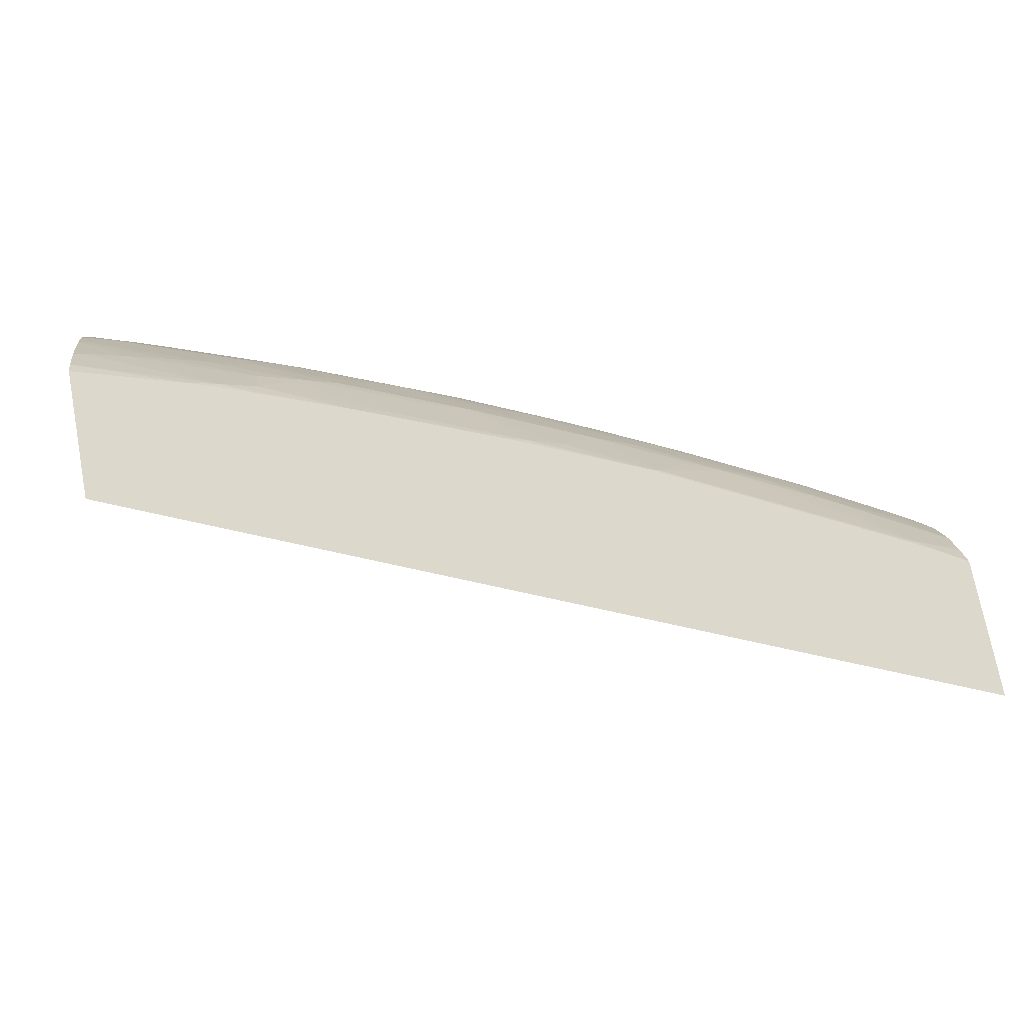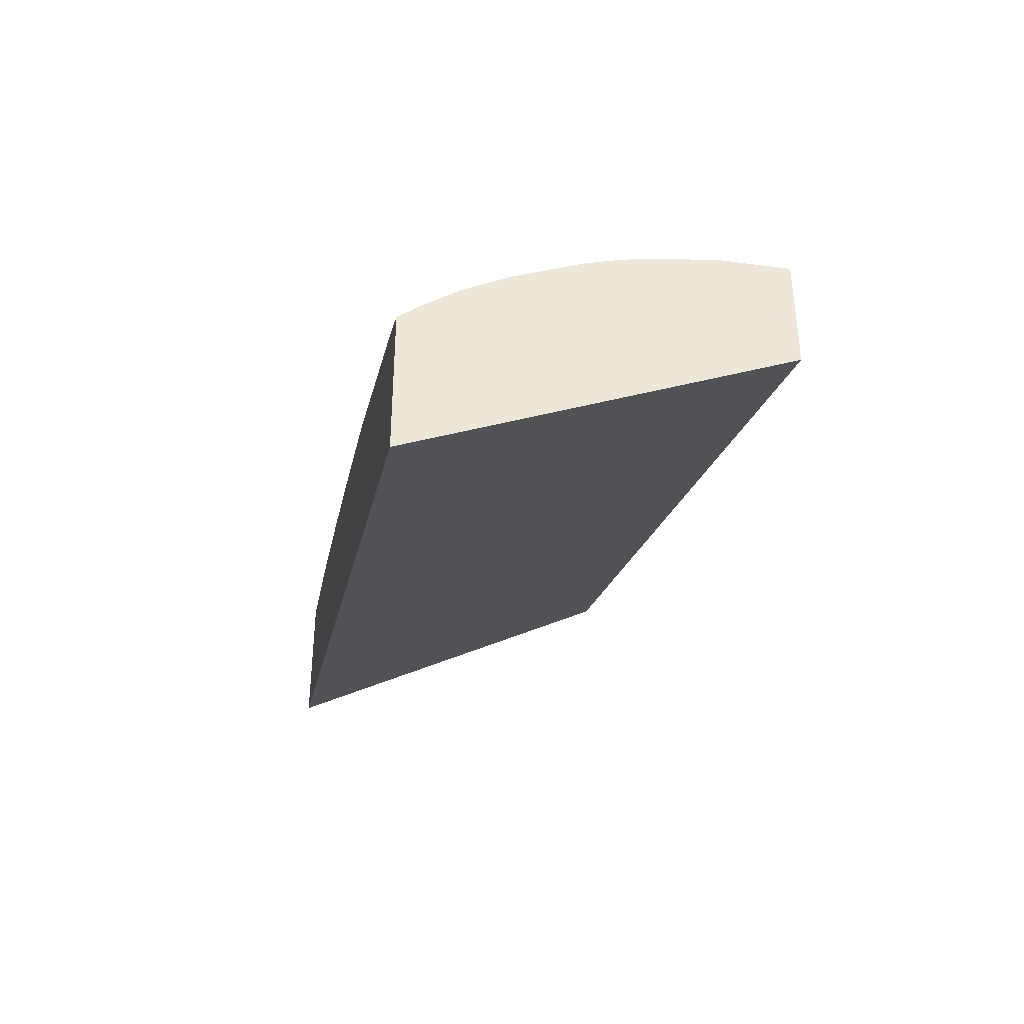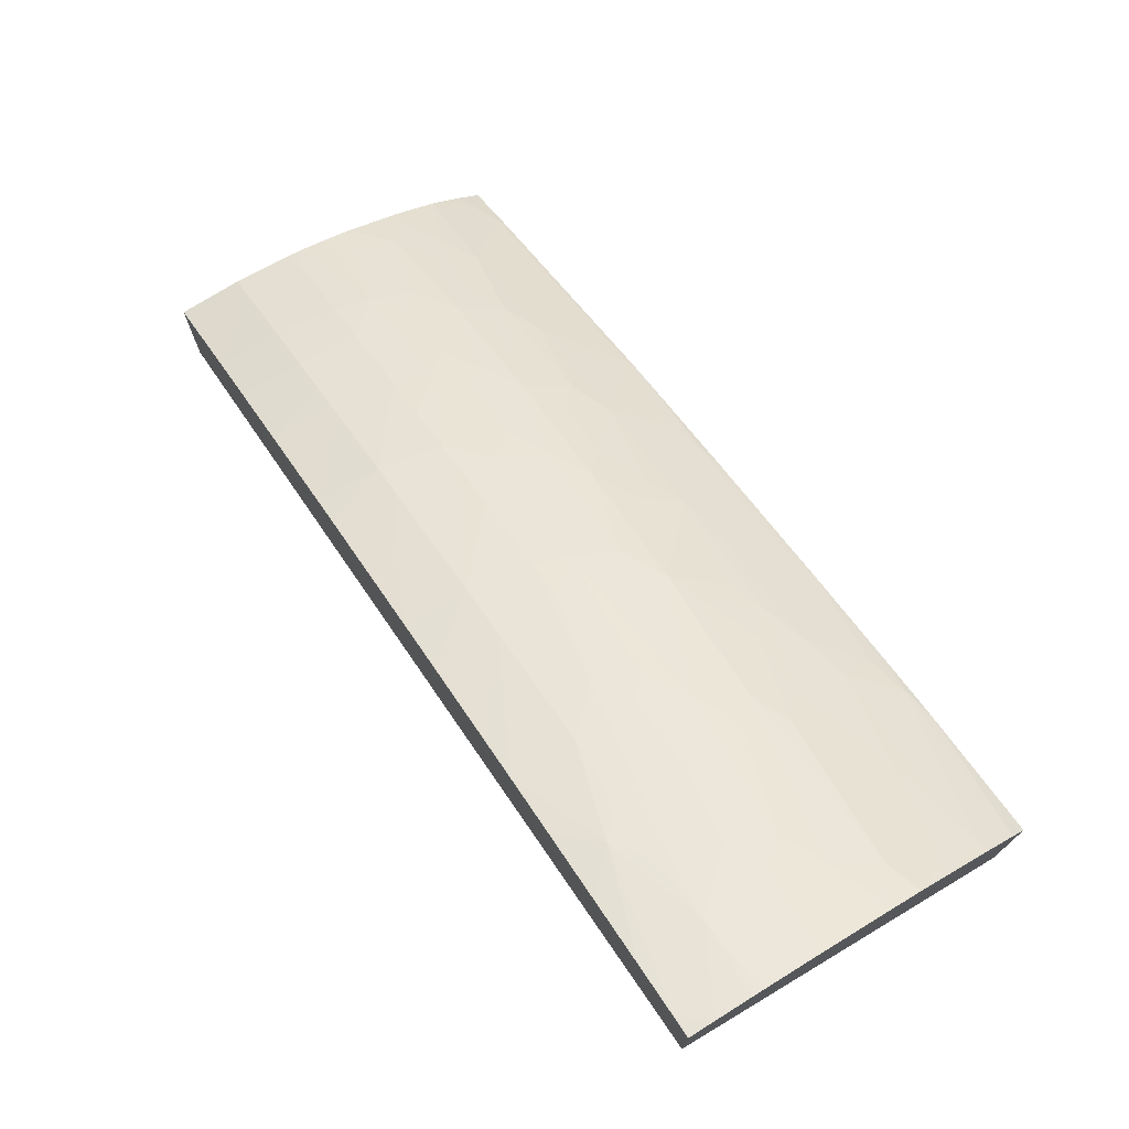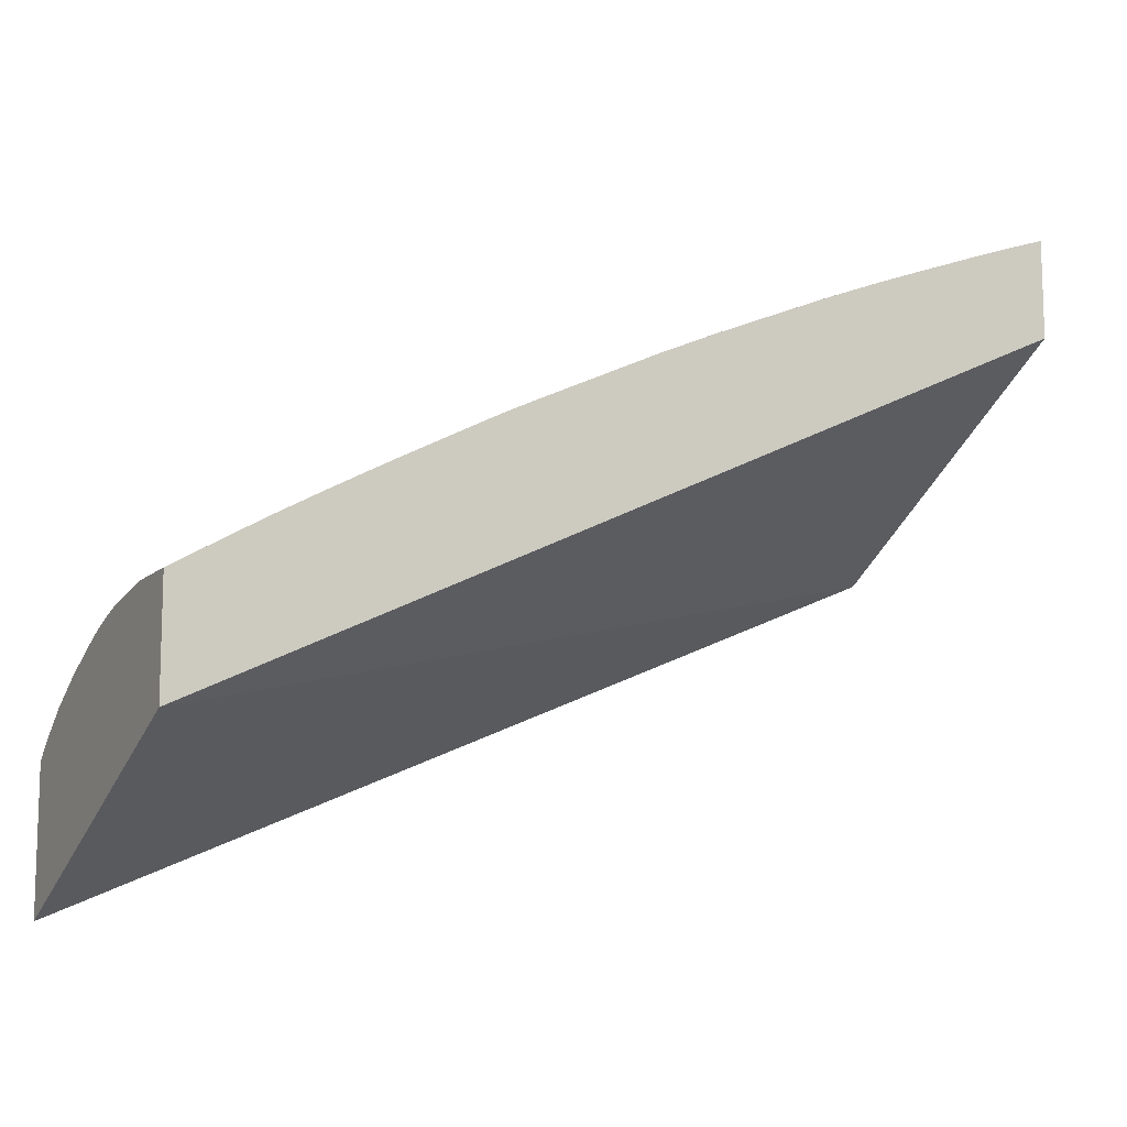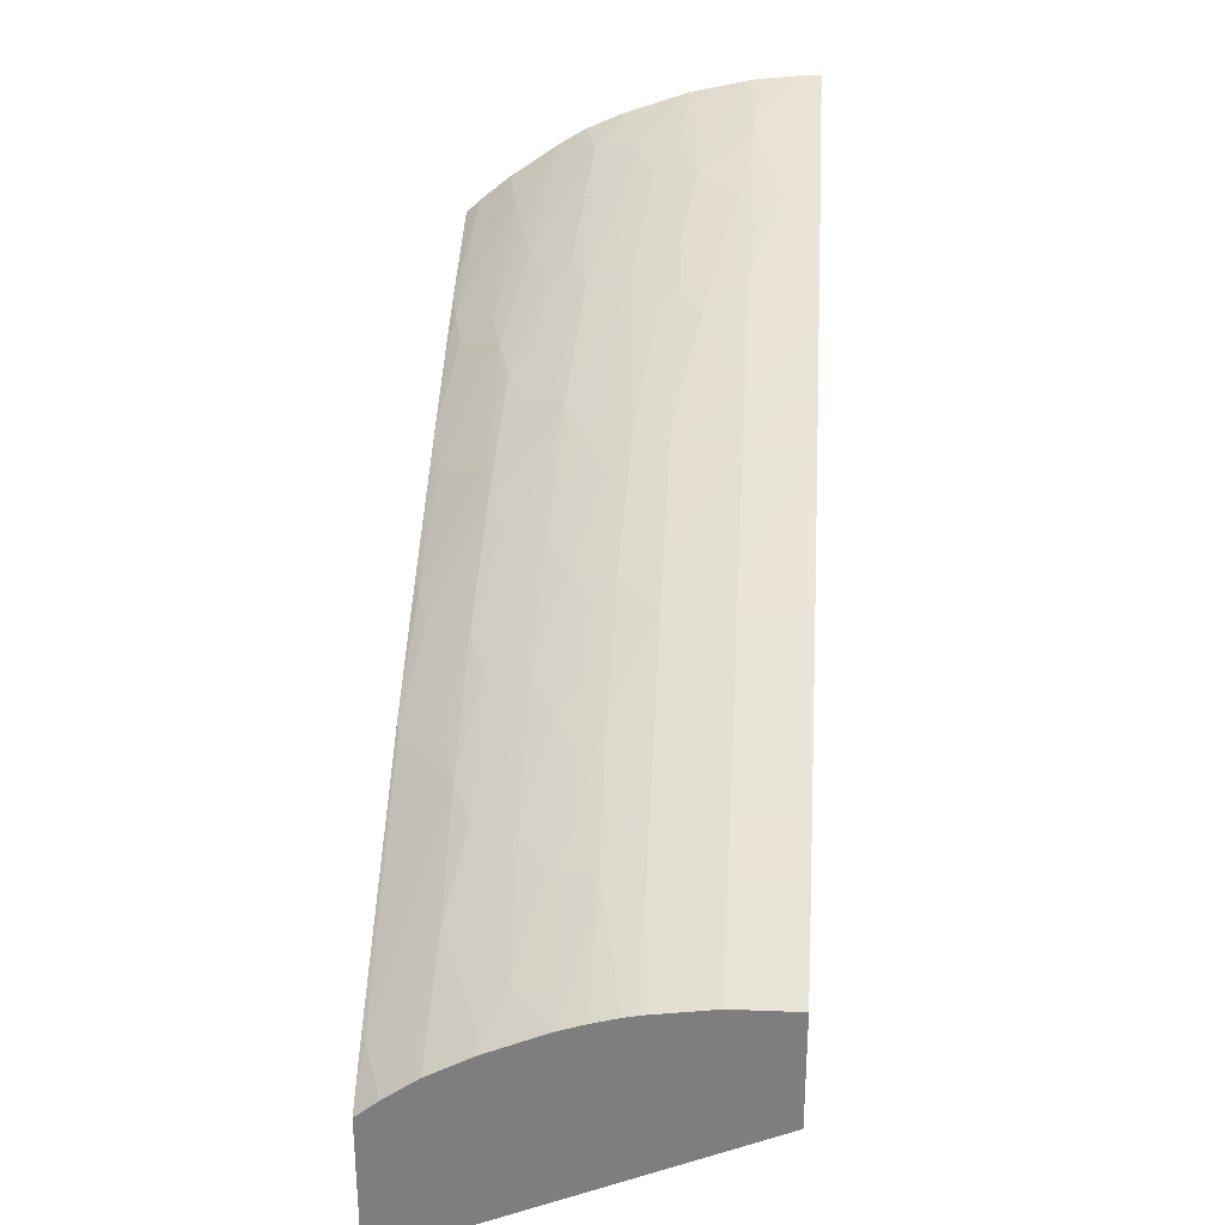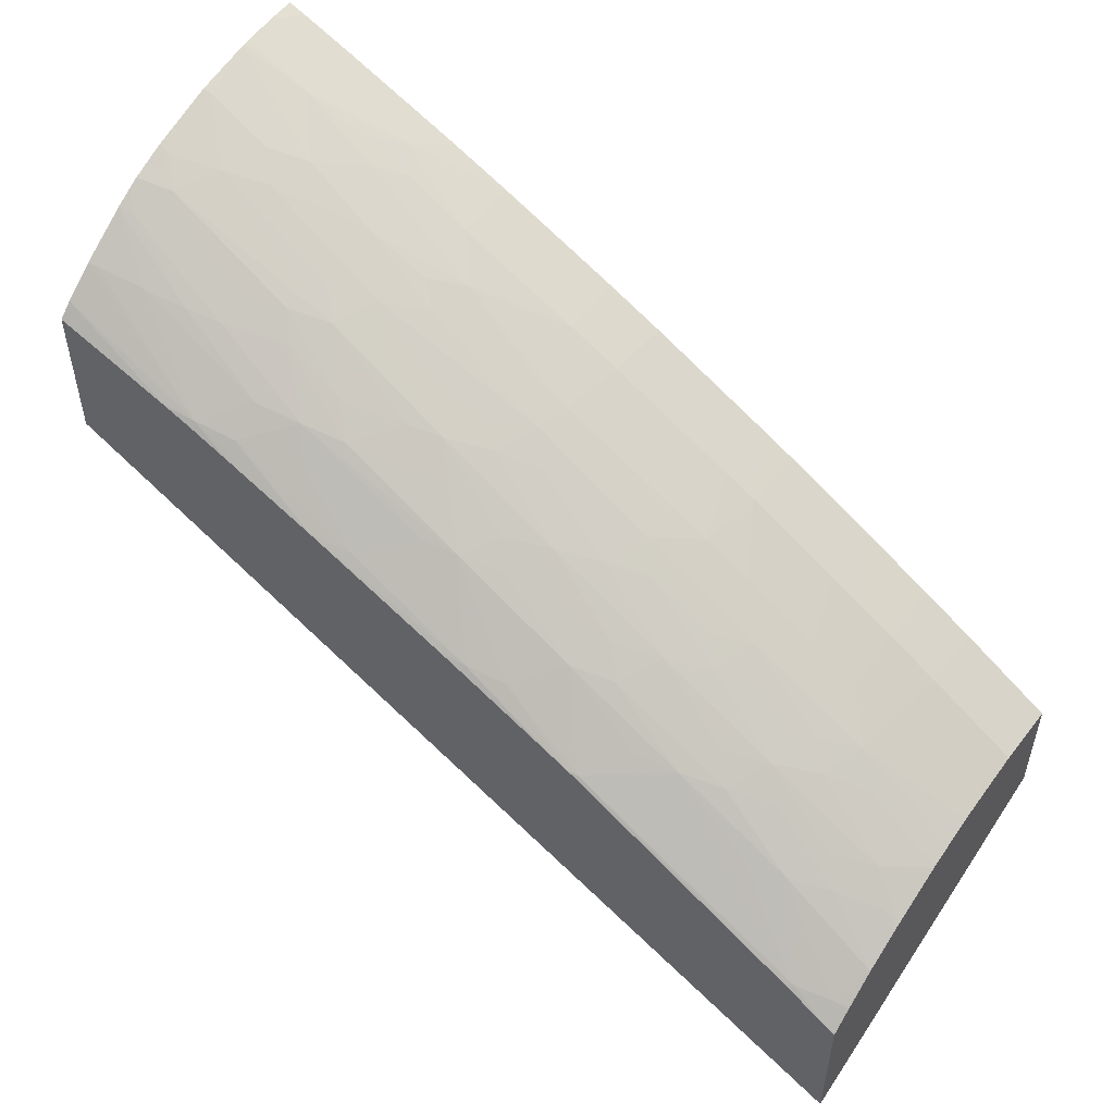
<metadata>
{"format":"obj","ext":"obj","renderer":"f3d","projection":"perspective","resolution":1024,"background":"white","views":[{"elev":72.7,"azim":169.3,"up":"+Y"},{"elev":-40.8,"azim":-99.6,"up":"+Z"},{"elev":74.0,"azim":57.7,"up":"+Z"},{"elev":-11.2,"azim":-27.4,"up":"+Z"},{"elev":30.2,"azim":-86.5,"up":"+Z"},{"elev":51.9,"azim":-143.1,"up":"+Z"}]}
</metadata>
<code>
v 1.152 0.5141 1.489
v 1.152 0.387 1.545
v 1.152 0.5141 1.543
v 1.482 0.5141 1.631
v 1.152 0.387 1.587
v 1.482 0.387 1.702
v 1.152 0.506 1.549
v 1.155 0.5141 1.544
v 1.482 0.5141 1.685
v 1.158 0.387 1.59
v 1.152 0.3872 1.587
v 1.482 0.387 1.739
v 1.152 0.5004 1.554
v 1.158 0.5076 1.551
v 1.158 0.5141 1.546
v 1.482 0.509 1.69
v 1.481 0.5141 1.684
v 1.158 0.3872 1.59
v 1.185 0.387 1.606
v 1.152 0.4101 1.587
v 1.482 0.3872 1.739
v 1.475 0.387 1.737
v 1.152 0.494 1.558
v 1.158 0.4962 1.56
v 1.19 0.4924 1.58
v 1.171 0.5124 1.555
v 1.171 0.5141 1.554
v 1.482 0.4978 1.699
v 1.479 0.5141 1.684
v 1.437 0.5141 1.671
v 1.425 0.512 1.669
v 1.185 0.3872 1.606
v 1.204 0.387 1.616
v 1.152 0.4324 1.584
v 1.158 0.4101 1.59
v 1.482 0.3963 1.739
v 1.475 0.3872 1.737
v 1.456 0.387 1.73
v 1.152 0.4784 1.567
v 1.174 0.4852 1.576
v 1.204 0.4789 1.595
v 1.219 0.4865 1.599
v 1.235 0.4928 1.603
v 1.204 0.4971 1.584
v 1.176 0.5141 1.556
v 1.216 0.5128 1.578
v 1.479 0.4969 1.699
v 1.482 0.4801 1.711
v 1.427 0.5141 1.668
v 1.461 0.4933 1.696
v 1.41 0.5141 1.661
v 1.375 0.5141 1.648
v 1.41 0.5087 1.666
v 1.41 0.4972 1.675
v 1.204 0.3872 1.616
v 1.185 0.4101 1.606
v 1.174 0.4101 1.599
v 1.217 0.387 1.623
v 1.177 0.4331 1.597
v 1.156 0.4344 1.585
v 1.152 0.4379 1.582
v 1.482 0.4086 1.737
v 1.456 0.4101 1.728
v 1.421 0.3999 1.716
v 1.456 0.3872 1.73
v 1.433 0.387 1.721
v 1.152 0.4572 1.576
v 1.167 0.4699 1.58
v 1.159 0.4781 1.571
v 1.181 0.4781 1.583
v 1.212 0.4712 1.603
v 1.227 0.4789 1.607
v 1.257 0.4712 1.626
v 1.266 0.4865 1.622
v 1.25 0.4976 1.607
v 1.262 0.513 1.601
v 1.281 0.4924 1.626
v 1.262 0.5141 1.6
v 1.482 0.4734 1.716
v 1.446 0.4898 1.693
v 1.478 0.4786 1.711
v 1.374 0.514 1.648
v 1.319 0.5141 1.625
v 1.359 0.5104 1.645
v 1.386 0.5013 1.663
v 1.393 0.4932 1.672
v 1.204 0.4101 1.616
v 1.217 0.3872 1.623
v 1.188 0.4331 1.604
v 1.229 0.387 1.629
v 1.152 0.4475 1.58
v 1.191 0.4464 1.602
v 1.482 0.4124 1.737
v 1.48 0.4107 1.736
v 1.439 0.4287 1.718
v 1.424 0.4152 1.715
v 1.432 0.4086 1.719
v 1.421 0.3872 1.717
v 1.433 0.3872 1.721
v 1.412 0.4086 1.712
v 1.387 0.4101 1.702
v 1.387 0.3872 1.703
v 1.409 0.3872 1.712
v 1.421 0.387 1.717
v 1.152 0.456 1.577
v 1.196 0.4617 1.599
v 1.162 0.456 1.582
v 1.242 0.4626 1.623
v 1.274 0.4551 1.641
v 1.289 0.4621 1.645
v 1.304 0.4701 1.649
v 1.273 0.4789 1.63
v 1.296 0.4782 1.641
v 1.295 0.5081 1.62
v 1.266 0.5141 1.602
v 1.314 0.4854 1.644
v 1.329 0.4911 1.648
v 1.295 0.4966 1.629
v 1.482 0.4699 1.718
v 1.433 0.4864 1.691
v 1.47 0.4661 1.716
v 1.31 0.512 1.623
v 1.311 0.5141 1.622
v 1.341 0.4944 1.65
v 1.378 0.4889 1.669
v 1.41 0.4784 1.688
v 1.204 0.4331 1.612
v 1.229 0.3872 1.629
v 1.218 0.4101 1.623
v 1.262 0.387 1.647
v 1.25 0.3872 1.64
v 1.221 0.4331 1.621
v 1.236 0.4473 1.625
v 1.204 0.4548 1.606
v 1.182 0.4548 1.594
v 1.482 0.4334 1.732
v 1.479 0.4331 1.731
v 1.454 0.435 1.722
v 1.445 0.444 1.716
v 1.41 0.4331 1.706
v 1.374 0.4247 1.694
v 1.371 0.4101 1.695
v 1.36 0.4101 1.69
v 1.341 0.4101 1.683
v 1.37 0.3872 1.696
v 1.387 0.387 1.703
v 1.409 0.387 1.712
v 1.228 0.4554 1.618
v 1.25 0.4554 1.629
v 1.282 0.4468 1.648
v 1.329 0.445 1.671
v 1.32 0.454 1.663
v 1.337 0.4603 1.668
v 1.352 0.4681 1.671
v 1.32 0.4782 1.651
v 1.276 0.5141 1.607
v 1.343 0.4771 1.662
v 1.364 0.484 1.667
v 1.482 0.4572 1.723
v 1.433 0.4749 1.698
v 1.46 0.4508 1.719
v 1.478 0.4575 1.722
v 1.417 0.4704 1.695
v 1.402 0.4647 1.692
v 1.364 0.4725 1.673
v 1.386 0.4803 1.678
v 1.229 0.4101 1.629
v 1.262 0.3872 1.647
v 1.274 0.387 1.652
v 1.233 0.4331 1.627
v 1.25 0.4331 1.636
v 1.267 0.4331 1.645
v 1.41 0.4566 1.698
v 1.394 0.4494 1.695
v 1.379 0.44 1.692
v 1.387 0.4326 1.697
v 1.341 0.4331 1.678
v 1.326 0.4331 1.672
v 1.322 0.4101 1.674
v 1.341 0.3872 1.684
v 1.358 0.387 1.691
v 1.37 0.387 1.696
v 1.278 0.4331 1.65
v 1.295 0.4331 1.658
v 1.343 0.454 1.673
v 1.364 0.456 1.681
v 1.387 0.4566 1.689
v 1.25 0.4101 1.64
v 1.274 0.3872 1.652
v 1.263 0.4101 1.646
v 1.321 0.387 1.675
v 1.274 0.4101 1.652
v 1.321 0.3872 1.675
v 1.341 0.387 1.684
f 1 2 5
f 1 5 11
f 1 11 20
f 1 20 34
f 1 34 61
f 1 61 91
f 1 91 105
f 1 105 67
f 1 67 39
f 1 39 23
f 1 23 13
f 1 13 7
f 1 7 3
f 1 3 8
f 1 8 15
f 1 15 27
f 1 27 45
f 1 45 78
f 1 78 115
f 1 115 156
f 1 156 123
f 1 123 83
f 1 83 52
f 1 52 51
f 1 51 49
f 1 49 30
f 1 30 29
f 1 29 17
f 1 17 9
f 1 9 4
f 1 4 2
f 2 4 6
f 2 6 12
f 2 12 22
f 2 22 38
f 2 38 66
f 2 66 104
f 2 104 147
f 2 147 146
f 2 146 182
f 2 182 181
f 2 181 194
f 2 194 191
f 2 191 169
f 2 169 130
f 2 130 90
f 2 90 58
f 2 58 33
f 2 33 19
f 2 19 10
f 2 10 5
f 3 7 8
f 4 9 16
f 4 16 28
f 4 28 48
f 4 48 79
f 4 79 119
f 4 119 159
f 4 159 136
f 4 136 93
f 4 93 62
f 4 62 36
f 4 36 21
f 4 21 12
f 4 12 6
f 5 10 11
f 7 13 14
f 7 14 8
f 8 14 15
f 9 17 16
f 10 18 11
f 10 19 18
f 11 18 20
f 12 21 22
f 13 23 14
f 14 23 24
f 14 24 25
f 14 25 26
f 14 26 15
f 15 26 27
f 16 17 29
f 16 29 30
f 16 30 31
f 16 31 28
f 18 19 32
f 18 32 20
f 19 33 55
f 19 55 32
f 20 32 35
f 20 35 34
f 21 36 37
f 21 37 22
f 22 37 38
f 23 39 40
f 23 40 25
f 23 25 24
f 25 41 42
f 25 42 43
f 25 43 44
f 25 44 26
f 25 40 41
f 26 45 27
f 26 44 43
f 26 43 46
f 26 46 45
f 28 31 47
f 28 47 48
f 30 49 31
f 31 50 47
f 31 49 51
f 31 51 52
f 31 52 53
f 31 53 54
f 31 54 50
f 32 55 56
f 32 56 57
f 32 57 35
f 33 58 88
f 33 88 55
f 34 35 57
f 34 57 56
f 34 56 59
f 34 59 60
f 34 60 61
f 36 62 63
f 36 63 64
f 36 64 37
f 37 64 65
f 37 65 38
f 38 65 99
f 38 99 66
f 39 67 68
f 39 68 69
f 39 69 40
f 40 68 70
f 40 70 71
f 40 71 41
f 40 69 68
f 41 71 42
f 42 72 73
f 42 73 74
f 42 74 43
f 42 71 72
f 43 75 76
f 43 76 46
f 43 74 77
f 43 77 75
f 45 46 76
f 45 76 78
f 47 50 48
f 48 50 80
f 48 80 81
f 48 81 79
f 50 54 80
f 52 82 53
f 52 83 82
f 53 82 84
f 53 84 85
f 53 85 86
f 53 86 54
f 54 86 80
f 55 87 56
f 55 88 87
f 56 87 89
f 56 89 59
f 58 90 128
f 58 128 88
f 59 89 61
f 59 61 60
f 61 89 92
f 61 92 91
f 62 93 94
f 62 94 63
f 63 95 96
f 63 96 97
f 63 97 64
f 63 94 93
f 63 93 95
f 64 98 99
f 64 99 65
f 64 97 100
f 64 100 101
f 64 101 102
f 64 102 103
f 64 103 98
f 66 99 98
f 66 98 104
f 67 105 68
f 68 106 71
f 68 71 70
f 68 105 107
f 68 107 106
f 71 106 108
f 71 108 73
f 71 73 72
f 73 108 109
f 73 109 110
f 73 110 111
f 73 111 112
f 73 112 74
f 74 112 113
f 74 113 77
f 75 77 76
f 76 77 114
f 76 114 115
f 76 115 78
f 77 113 116
f 77 116 117
f 77 117 118
f 77 118 114
f 79 81 120
f 79 120 121
f 79 121 119
f 80 120 81
f 80 86 120
f 82 83 122
f 82 122 84
f 83 123 122
f 84 124 86
f 84 86 85
f 84 122 124
f 86 125 126
f 86 126 120
f 86 124 117
f 86 117 125
f 87 127 89
f 87 88 128
f 87 128 129
f 87 129 127
f 89 127 92
f 90 130 131
f 90 131 128
f 91 92 105
f 92 127 132
f 92 132 133
f 92 133 134
f 92 134 106
f 92 106 135
f 92 135 107
f 92 107 105
f 93 136 137
f 93 137 95
f 95 137 138
f 95 138 139
f 95 139 140
f 95 140 96
f 96 140 141
f 96 141 101
f 96 101 100
f 96 100 97
f 98 103 147
f 98 147 104
f 101 141 142
f 101 142 102
f 102 142 143
f 102 143 144
f 102 144 145
f 102 145 182
f 102 182 146
f 102 146 147
f 102 147 103
f 106 134 148
f 106 148 108
f 106 107 135
f 108 148 133
f 108 133 149
f 108 149 109
f 109 150 110
f 109 149 150
f 110 150 151
f 110 151 152
f 110 152 153
f 110 153 111
f 111 116 113
f 111 113 112
f 111 153 154
f 111 154 155
f 111 155 116
f 114 118 117
f 114 117 122
f 114 122 115
f 115 122 156
f 116 155 117
f 117 155 157
f 117 157 158
f 117 158 125
f 117 124 122
f 119 121 159
f 120 160 121
f 120 126 160
f 121 161 162
f 121 162 159
f 121 160 163
f 121 163 164
f 121 164 161
f 122 123 156
f 125 158 165
f 125 165 166
f 125 166 126
f 126 166 163
f 126 163 160
f 127 129 132
f 128 167 129
f 128 131 167
f 129 167 132
f 130 168 131
f 130 169 189
f 130 189 168
f 131 168 167
f 132 167 170
f 132 170 133
f 133 171 172
f 133 172 150
f 133 150 149
f 133 148 134
f 133 170 171
f 136 159 161
f 136 161 137
f 137 161 139
f 137 139 138
f 139 161 173
f 139 173 174
f 139 174 140
f 140 174 175
f 140 175 176
f 140 176 141
f 141 176 175
f 141 175 151
f 141 151 177
f 141 177 178
f 141 178 144
f 141 144 143
f 141 143 142
f 144 178 179
f 144 179 180
f 144 180 145
f 145 180 181
f 145 181 182
f 150 172 183
f 150 183 184
f 150 184 151
f 151 178 177
f 151 175 174
f 151 174 185
f 151 185 153
f 151 153 152
f 151 184 178
f 153 185 186
f 153 186 154
f 154 157 155
f 154 186 174
f 154 174 187
f 154 187 164
f 154 164 165
f 154 165 158
f 154 158 157
f 159 162 161
f 161 164 173
f 163 166 164
f 164 166 165
f 164 187 174
f 164 174 173
f 167 168 188
f 167 188 170
f 168 189 190
f 168 190 188
f 169 191 193
f 169 193 189
f 170 188 190
f 170 190 171
f 171 190 172
f 172 190 192
f 172 192 183
f 174 186 185
f 178 184 179
f 179 193 180
f 179 184 183
f 179 183 192
f 179 192 193
f 180 193 191
f 180 191 194
f 180 194 181
f 189 192 190
f 189 193 192

</code>
